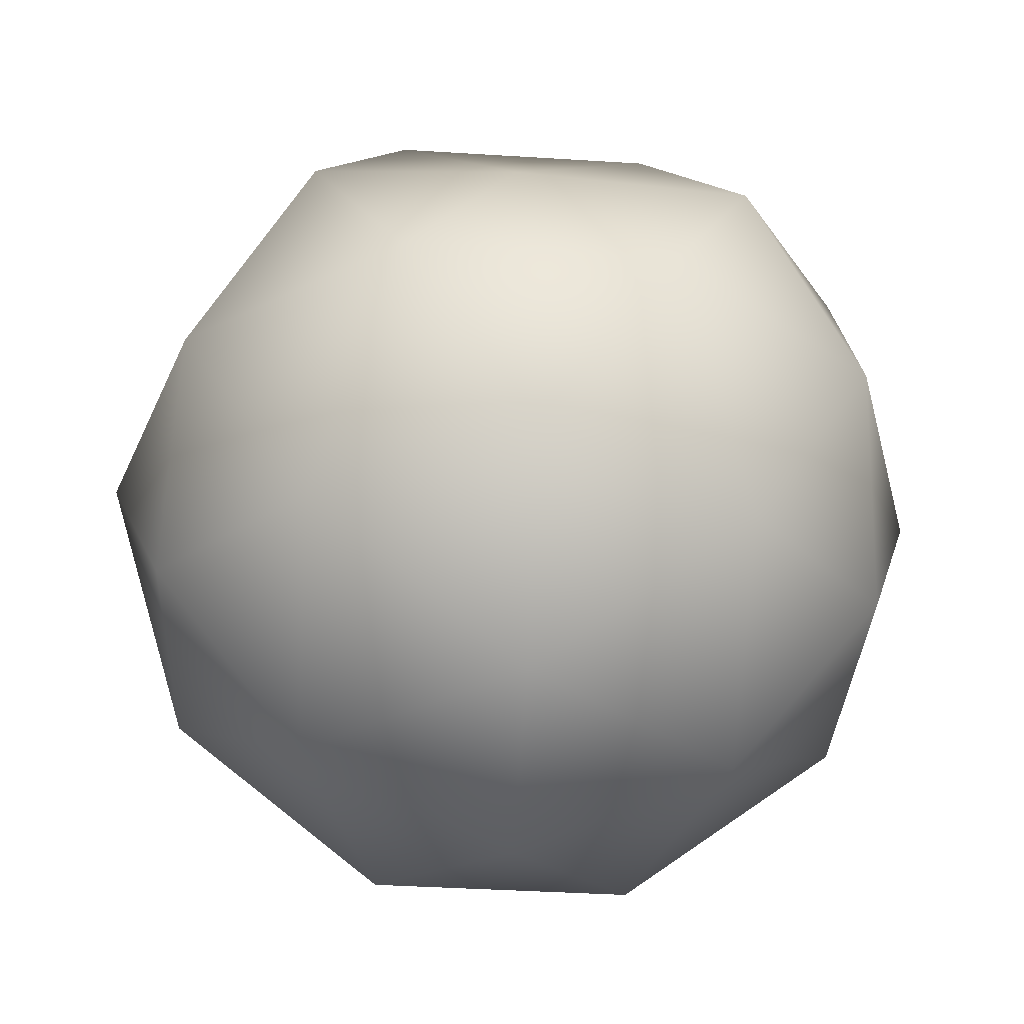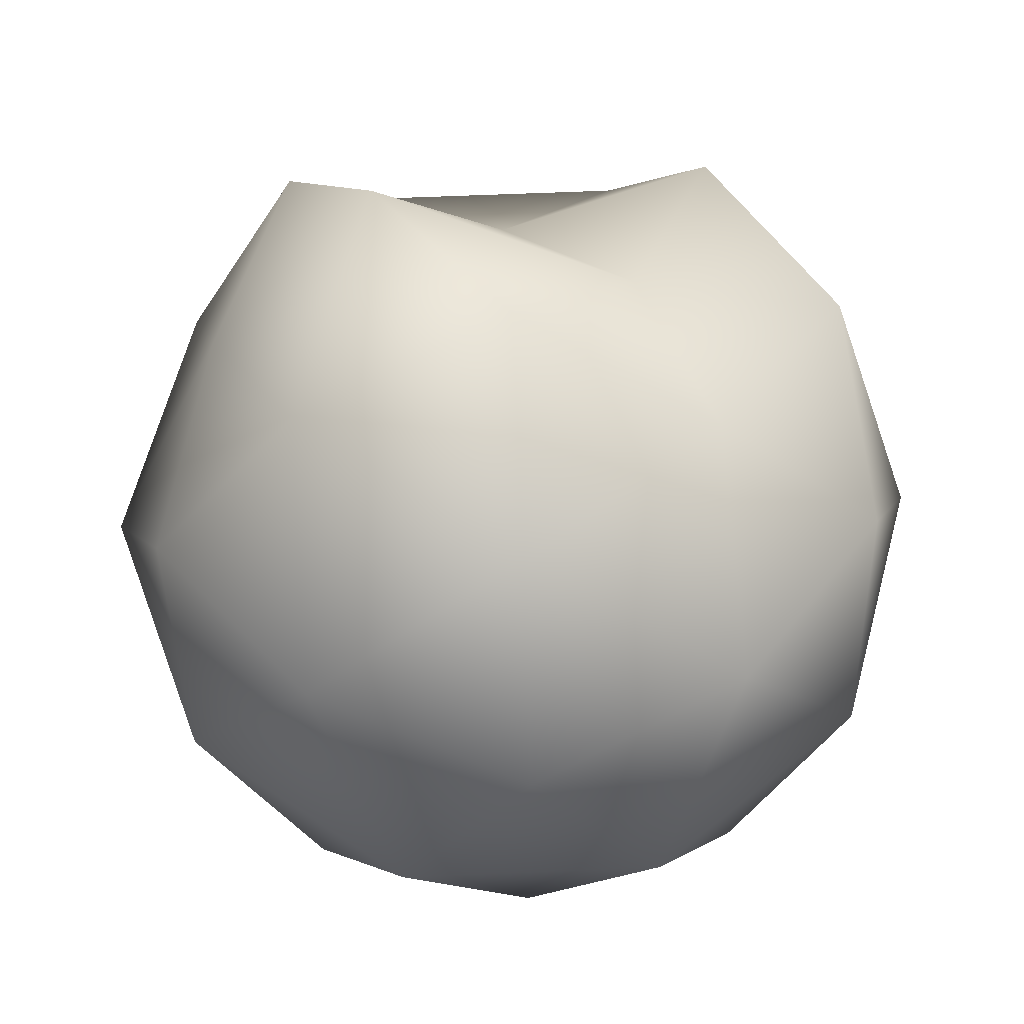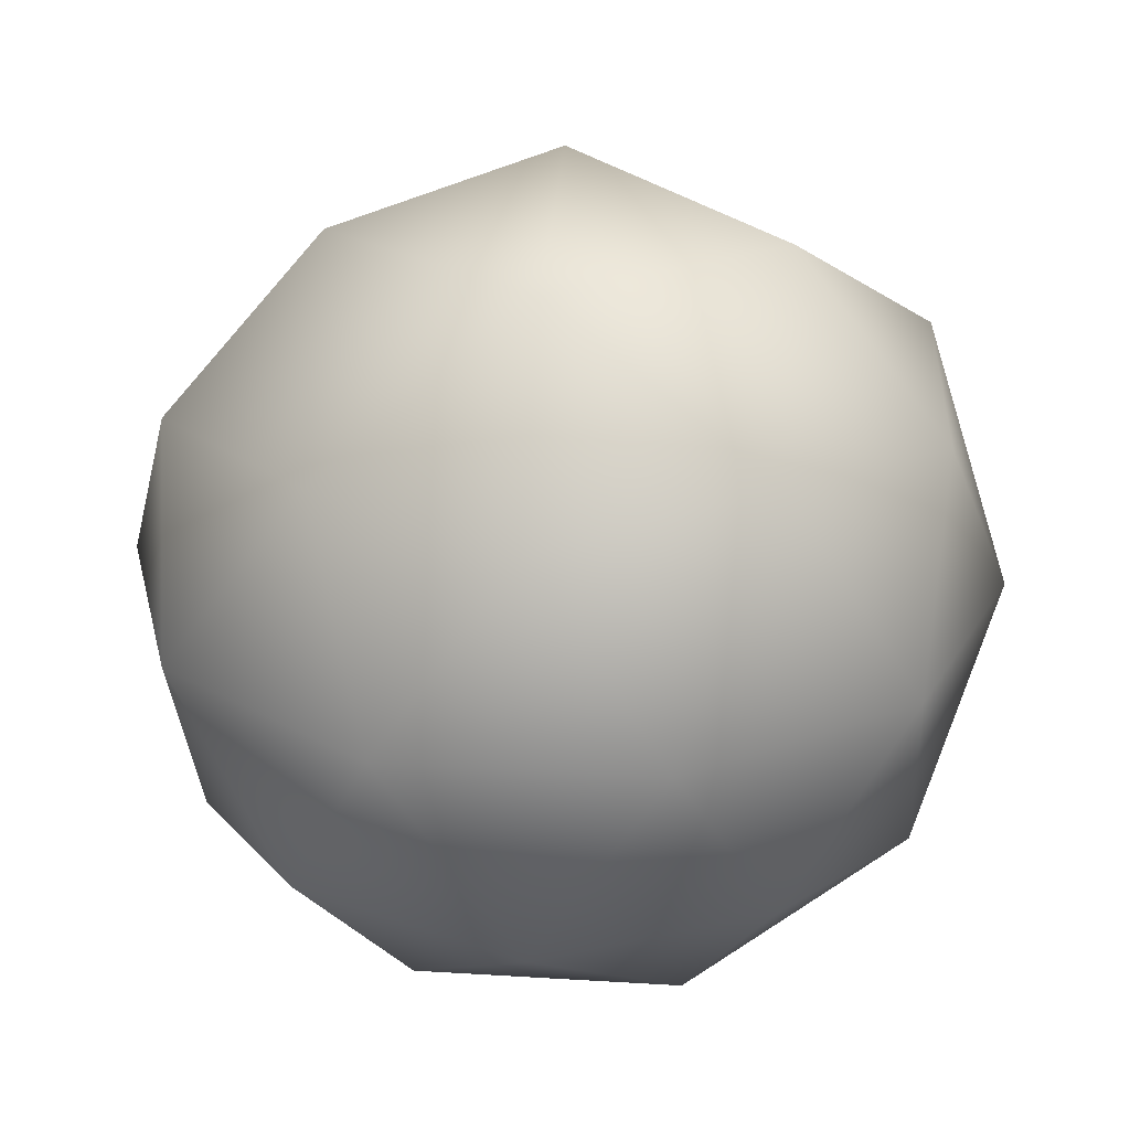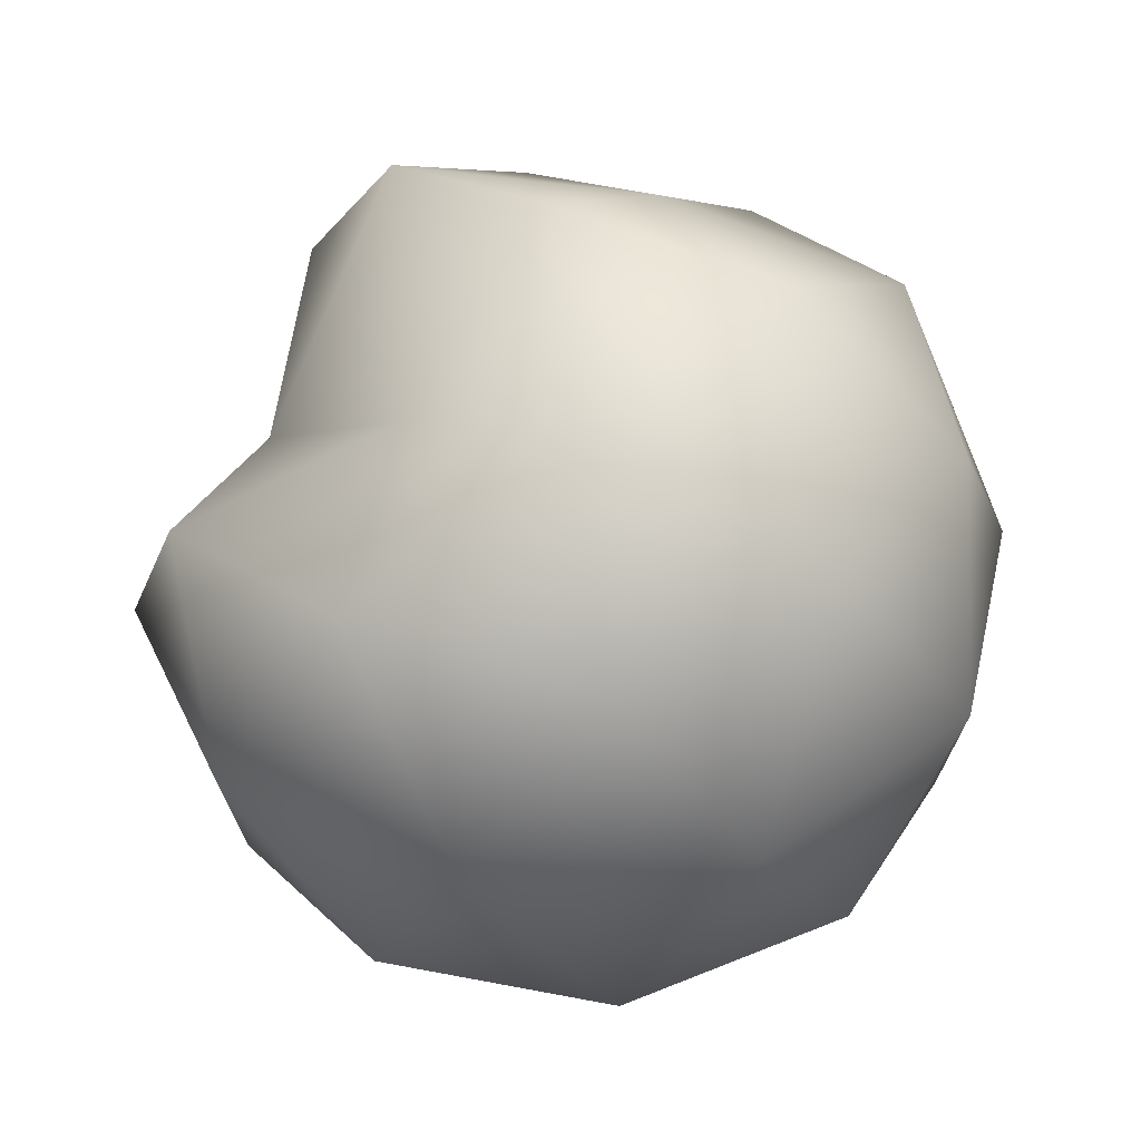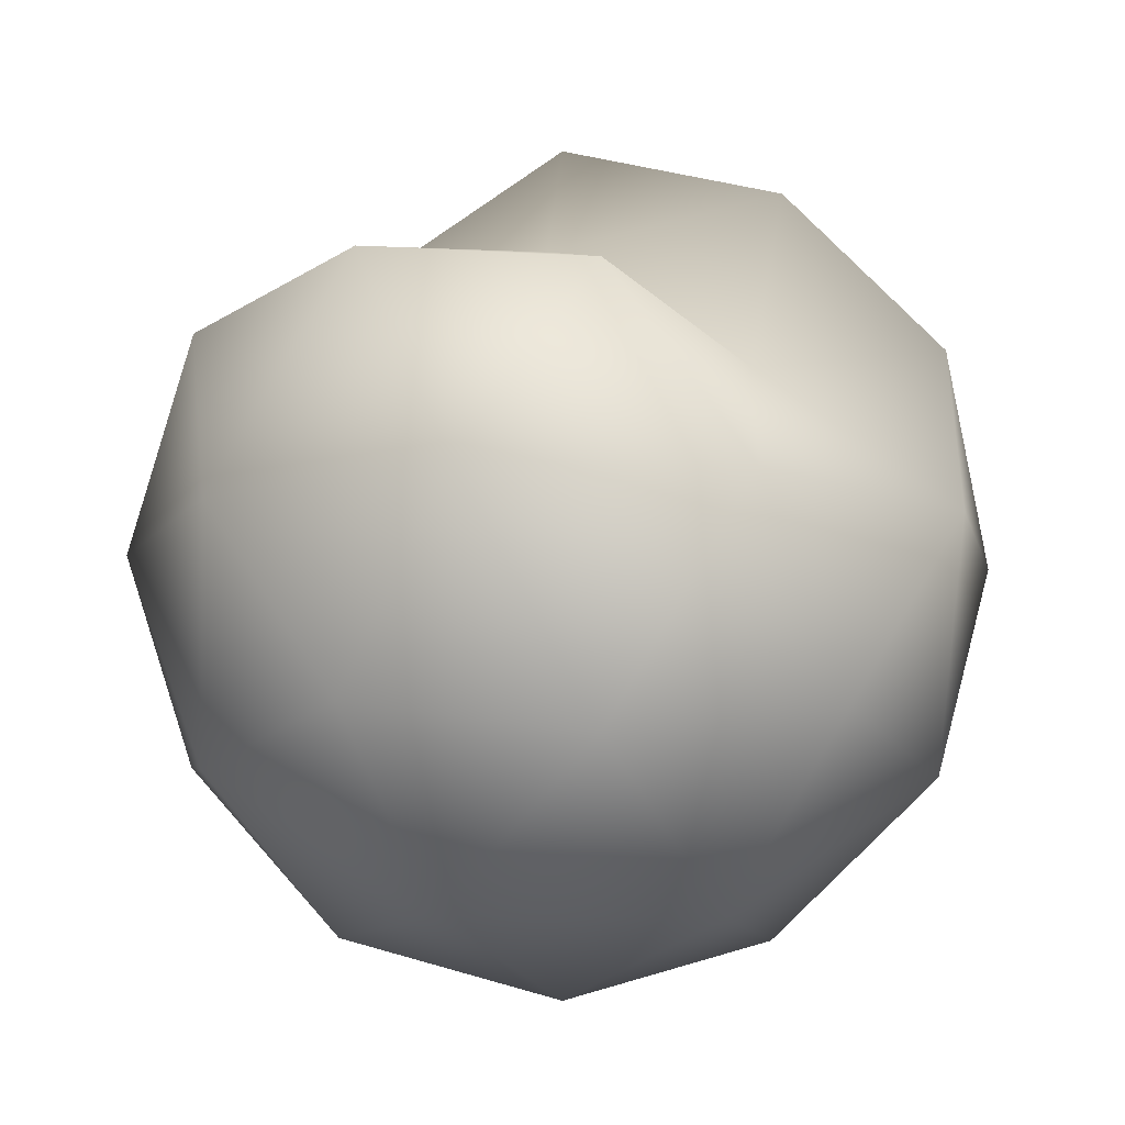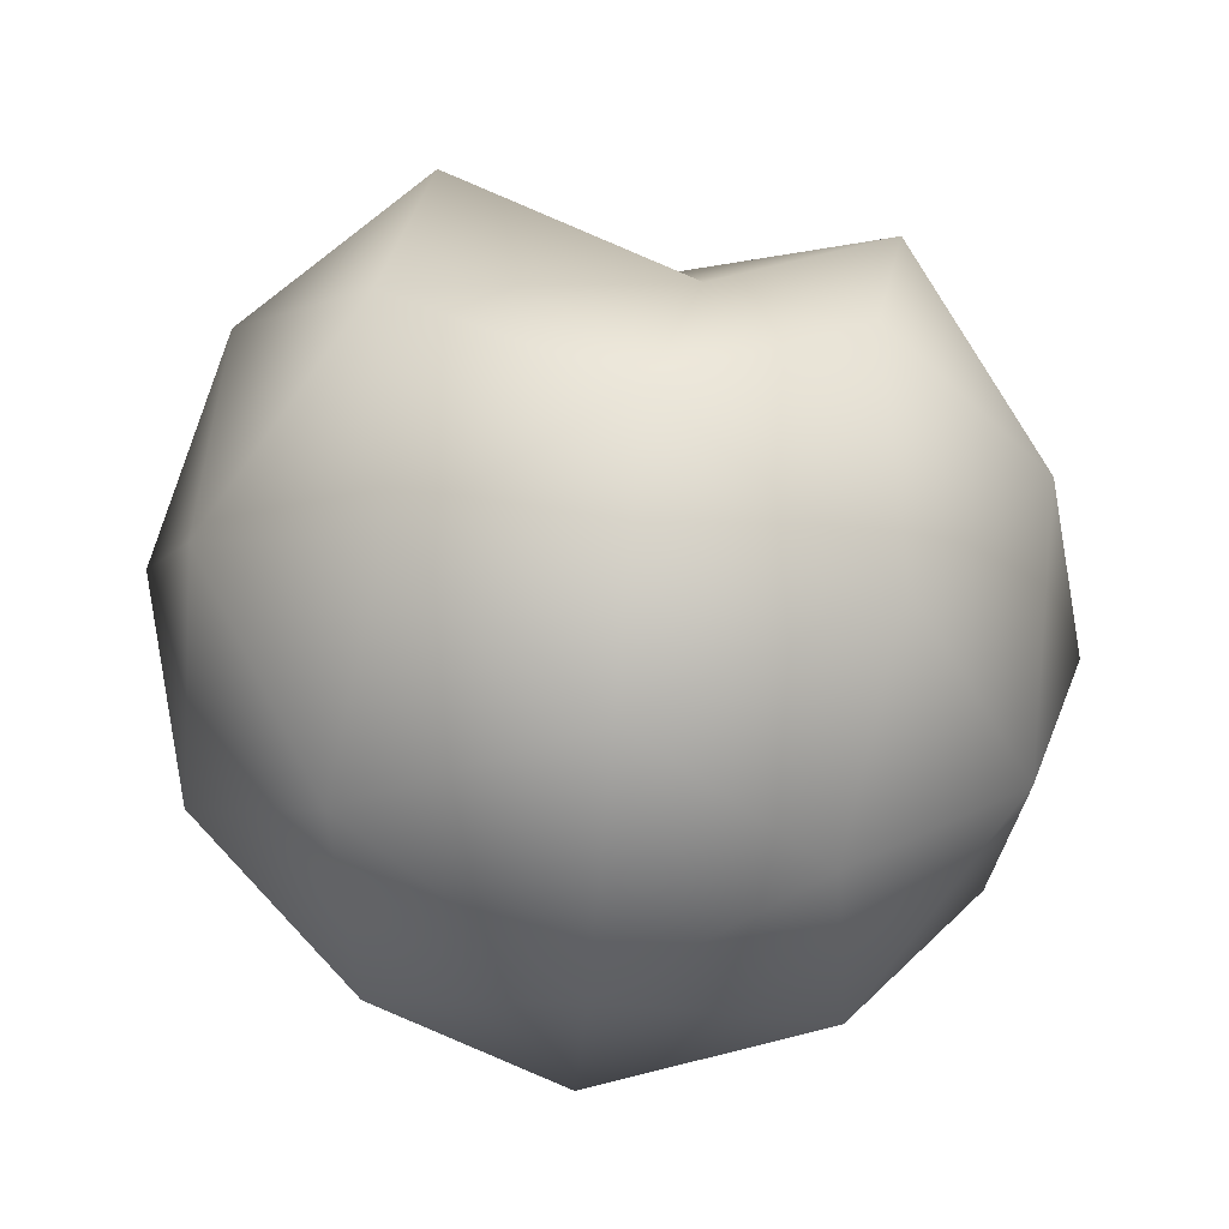
<metadata>
{"format":"obj","ext":"obj","renderer":"f3d","projection":"perspective","resolution":1024,"background":"white","views":[{"elev":-38.6,"azim":49.8,"up":"+Y"},{"elev":64.2,"azim":159.4,"up":"+Y"},{"elev":26.1,"azim":95.6,"up":"+Y"},{"elev":72.5,"azim":-37.5,"up":"+Z"},{"elev":-12.1,"azim":-58.8,"up":"+Y"},{"elev":-78.7,"azim":-158.7,"up":"+Z"}]}
</metadata>
<code>
g StickmanHand
v -3.979e-12 -0.0778 -0.000154
v -0.0124 -0.06624 0.03852
v 0.03246 -0.06624 0.02375
v -0.04012 -0.06624 -0.000154
v 0.03246 -0.06624 -0.02406
v -0.0124 -0.06624 -0.03883
v -0.05252 -0.04111 0.03852
v 0.02006 -0.04111 0.06242
v -0.02109 -0.03504 0.06565
v 0.06492 -0.04111 -0.000154
v 0.05523 -0.03504 0.04051
v -3.979e-12 -0.0004443 0.0772
v 0.04486 -0.0004443 0.06243
v -0.04486 -0.0004443 0.06243
v 0.07259 -0.0004443 0.02375
v -0.06826 -0.03504 -0.000154
v -0.05252 -0.04111 -0.03883
v -0.07259 -0.0004443 0.02375
v -0.07259 -0.0004443 -0.02406
v -0.01554 0.0248 0.04633
v 0.02109 0.03415 0.06565
v -0.05523 0.03415 0.04051
v 0.04571 0.03341 0.03719
v -0.06492 0.04022 -0.000154
v -0.02947 0.04659 0.01463
v 0.0124 0.06536 0.03852
v -0.04486 -0.0004443 -0.06273
v -0.05523 0.03415 -0.04082
v -0.03306 0.04653 -0.01825
v -3.979e-12 0.07691 -0.000154
v 0.04012 0.06536 -0.000154
v 0.06826 0.03415 -0.000154
v -0.02006 0.04022 -0.06273
v 0.0124 0.06536 -0.03883
v -0.02109 -0.03504 -0.06595
v 0.07259 -0.0004443 -0.02406
v 0.05252 0.04022 -0.03883
v 0.02109 0.03415 -0.06595
v -3.979e-12 -0.0004443 -0.07751
v 0.02006 -0.04111 -0.06273
v 0.05523 -0.03504 -0.04082
v 0.04486 -0.0004443 -0.06273
g StickmanHand_0
f 3 2 1
f 2 4 1
f 1 5 3
f 4 6 1
f 6 5 1
f 2 7 4
f 3 8 2
f 9 7 2
f 8 9 2
f 3 5 10
f 11 8 3
f 3 10 11
f 8 12 9
f 11 13 8
f 8 13 12
f 9 14 7
f 12 14 9
f 10 15 11
f 15 13 11
f 7 16 4
f 4 17 6
f 16 17 4
f 7 18 16
f 7 14 18
f 16 19 17
f 18 19 16
f 12 20 14
f 13 21 12
f 21 20 12
f 14 22 18
f 20 22 14
f 23 21 13
f 15 23 13
f 22 24 18
f 18 24 19
f 20 25 22
f 22 25 24
f 21 26 20
f 23 26 21
f 20 26 25
f 17 19 27
f 24 28 19
f 19 28 27
f 24 25 29
f 24 29 28
f 26 30 25
f 25 30 29
f 23 31 26
f 31 30 26
f 32 23 15
f 32 31 23
f 28 29 33
f 28 33 27
f 29 30 34
f 34 30 31
f 33 29 34
f 17 27 35
f 17 35 6
f 36 32 15
f 10 36 15
f 37 31 32
f 37 34 31
f 37 32 36
f 33 34 38
f 38 34 37
f 27 33 39
f 27 39 35
f 33 38 39
f 35 40 6
f 35 39 40
f 6 40 5
f 5 41 10
f 41 36 10
f 40 41 5
f 42 37 36
f 38 37 42
f 39 38 42
f 42 36 41
f 40 42 41
f 40 39 42

</code>
